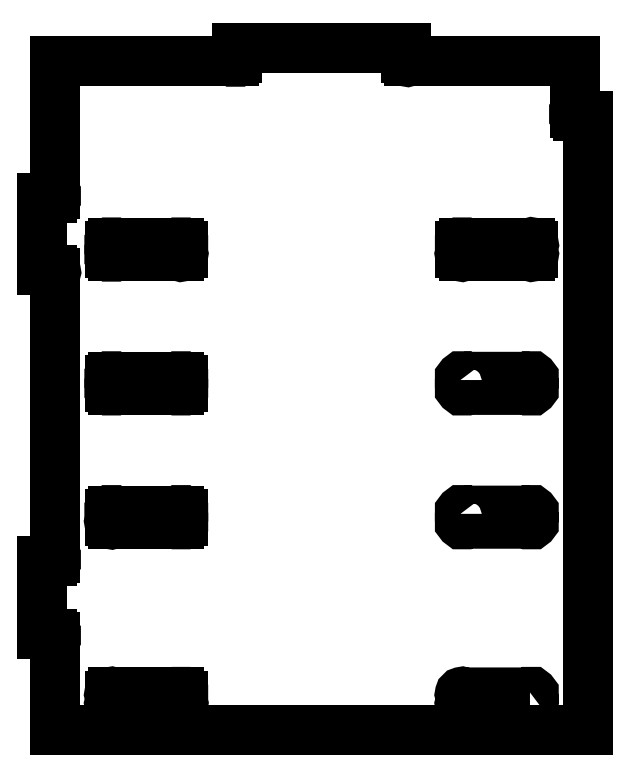
<metadata>
{"format":"dxf","ext":"dxf","renderer":"ezdxf+matplotlib","layout":"modelspace","background":"white","min_lineweight":24,"dpi":150}
</metadata>
<code>
0
SECTION
2
ENTITIES
0
LWPOLYLINE
8
0
90
8
70
1
43
0
10
26.82
20
-34.72
42
-1
10
27
20
-34.9
10
27
20
-35.26
42
-1
10
26.82
20
-35.44
10
23.18
20
-35.44
42
-1
10
23
20
-35.26
10
23
20
-34.9
42
-1
10
23.18
20
-34.72
0
LWPOLYLINE
8
0
90
8
70
1
43
0
10
23
20
-24.9
42
-1
10
23.18
20
-24.72
10
26.82
20
-24.72
42
-1
10
27
20
-24.9
10
27
20
-25.26
42
-1
10
26.82
20
-25.44
10
23.18
20
-25.44
42
-1
10
23
20
-25.26
0
LWPOLYLINE
8
0
90
8
70
1
43
0
10
23
20
-17.54
42
-1
10
23.18
20
-17.36
10
26.82
20
-17.36
42
-1
10
27
20
-17.54
10
27
20
-17.9
42
-1
10
26.82
20
-18.08
10
23.18
20
-18.08
42
-1
10
23
20
-17.9
0
ARC
8
0
10
23.09
20
-10.09
30
0
40
0.125
210
0
220
-0
230
1
50
45
51
225
0
LINE
8
0
10
23.18
20
-10
30
0
11
26.82
21
-10
31
0
0
ARC
8
0
10
26.91
20
-10.09
30
0
40
0.125
210
-0
220
0
230
1
50
-45
51
135
0
LINE
8
0
10
27
20
-10.18
30
0
11
27
21
-10.54
31
0
0
ARC
8
0
10
26.91
20
-10.63
30
0
40
0.125
210
0
220
0
230
1
50
-135
51
45
0
LINE
8
0
10
26.82
20
-10.72
30
0
11
23.18
21
-10.72
31
0
0
ARC
8
0
10
23.09
20
-10.63
30
0
40
0.125
210
0
220
0
230
1
50
135
51
315
0
LINE
8
0
10
23
20
-10.54
30
0
11
23
21
-10.18
31
0
0
ARC
8
0
10
3.808
20
-24.81
30
0
40
0.125
210
0
220
-0
230
1
50
45
51
225
0
LINE
8
0
10
3.897
20
-24.72
30
0
11
7.543
21
-24.72
31
0
0
ARC
8
0
10
7.632
20
-24.81
30
0
40
0.125
210
-0
220
0
230
1
50
-45
51
135
0
LINE
8
0
10
7.72
20
-24.9
30
0
11
7.72
21
-25.26
31
0
0
ARC
8
0
10
7.632
20
-25.35
30
0
40
0.125
210
0
220
0
230
1
50
-135
51
45
0
LINE
8
0
10
7.543
20
-25.44
30
0
11
3.897
21
-25.44
31
0
0
ARC
8
0
10
3.808
20
-25.35
30
0
40
0.125
210
0
220
0
230
1
50
135
51
315
0
LINE
8
0
10
3.72
20
-25.26
30
0
11
3.72
21
-24.9
31
0
0
ARC
8
0
10
3.808
20
-17.45
30
0
40
0.125
210
0
220
-0
230
1
50
45
51
225
0
LINE
8
0
10
3.897
20
-17.36
30
0
11
7.543
21
-17.36
31
0
0
ARC
8
0
10
7.632
20
-17.45
30
0
40
0.125
210
-0
220
0
230
1
50
-45
51
135
0
LINE
8
0
10
7.72
20
-17.54
30
0
11
7.72
21
-17.9
31
0
0
ARC
8
0
10
7.632
20
-17.99
30
0
40
0.125
210
0
220
0
230
1
50
-135
51
45
0
LINE
8
0
10
7.543
20
-18.08
30
0
11
3.897
21
-18.08
31
0
0
ARC
8
0
10
3.808
20
-17.99
30
0
40
0.125
210
0
220
0
230
1
50
135
51
315
0
LINE
8
0
10
3.72
20
-17.9
30
0
11
3.72
21
-17.54
31
0
0
ARC
8
0
10
3.808
20
-10.09
30
0
40
0.125
210
0
220
-0
230
1
50
45
51
225
0
LINE
8
0
10
3.897
20
-10
30
0
11
7.543
21
-10
31
0
0
ARC
8
0
10
7.632
20
-10.09
30
0
40
0.125
210
-0
220
0
230
1
50
-45
51
135
0
LINE
8
0
10
7.72
20
-10.18
30
0
11
7.72
21
-10.54
31
0
0
ARC
8
0
10
7.632
20
-10.63
30
0
40
0.125
210
0
220
0
230
1
50
-135
51
45
0
LINE
8
0
10
7.543
20
-10.72
30
0
11
3.897
21
-10.72
31
0
0
ARC
8
0
10
3.808
20
-10.63
30
0
40
0.125
210
0
220
0
230
1
50
135
51
315
0
LINE
8
0
10
3.72
20
-10.54
30
0
11
3.72
21
-10.18
31
0
0
ARC
8
0
10
0.6316
20
-31.59
30
0
40
0.125
210
0
220
0
230
1
50
-45
51
135
0
LINE
8
0
10
0.72
20
-31.68
30
0
11
0.72
21
-36.78
31
0
0
LINE
8
0
10
0.72
20
-36.78
30
0
11
30
21
-36.78
31
0
0
LINE
8
0
10
30
20
-36.78
30
0
11
30
21
-3
31
0
0
LINE
8
0
10
30
20
-3
30
0
11
29.46
21
-3
31
0
0
ARC
8
0
10
29.37
20
-2.912
30
0
40
0.125
210
0
220
0
230
1
50
135
51
315
0
LINE
8
0
10
29.28
20
-2.823
30
0
11
29.28
21
3.637e-14
31
0
0
LINE
8
0
10
29.28
20
3.637e-14
30
0
11
20.18
21
3.76e-14
31
0
0
ARC
8
0
10
20.09
20
0.08839
30
0
40
0.125
210
0
220
0
230
1
50
135
51
315
0
LINE
8
0
10
20
20
0.1768
30
0
11
20
21
0.72
31
0
0
LINE
8
0
10
20
20
0.72
30
0
11
10.72
21
0.72
31
0
0
LINE
8
0
10
10.72
20
0.72
30
0
11
10.72
21
0.1768
31
0
0
ARC
8
0
10
10.63
20
0.08839
30
0
40
0.125
210
0
220
0
230
1
50
-135
51
45
0
LINE
8
0
10
10.54
20
1.949e-14
30
0
11
0.72
21
0
31
0
0
LINE
8
0
10
0.72
20
0
30
0
11
0.72
21
-7.323
31
0
0
ARC
8
0
10
0.6316
20
-7.412
30
0
40
0.125
210
0
220
0
230
1
50
-135
51
45
0
LINE
8
0
10
0.5432
20
-7.5
30
0
11
0
21
-7.5
31
0
0
LINE
8
0
10
0
20
-7.5
30
0
11
0
21
-11.5
31
0
0
LINE
8
0
10
0
20
-11.5
30
0
11
0.5432
21
-11.5
31
0
0
ARC
8
0
10
0.6316
20
-11.59
30
0
40
0.125
210
-0
220
0
230
1
50
-45
51
135
0
LINE
8
0
10
0.72
20
-11.68
30
0
11
0.72
21
-27.32
31
0
0
ARC
8
0
10
0.6316
20
-27.41
30
0
40
0.125
210
0
220
0
230
1
50
-135
51
45
0
LINE
8
0
10
0.5432
20
-27.5
30
0
11
6.154e-14
21
-27.5
31
0
0
LINE
8
0
10
6.154e-14
20
-27.5
30
0
11
6.154e-14
21
-31.5
31
0
0
LINE
8
0
10
6.154e-14
20
-31.5
30
0
11
0.5432
21
-31.5
31
0
0
ARC
8
0
10
7.632
20
-34.81
30
0
40
0.125
210
0
220
0
230
1
50
-45
51
135
0
LINE
8
0
10
7.72
20
-34.9
30
0
11
7.72
21
-35.26
31
0
0
ARC
8
0
10
7.632
20
-35.35
30
0
40
0.125
210
0
220
0
230
1
50
-135
51
45
0
LINE
8
0
10
7.543
20
-35.44
30
0
11
3.897
21
-35.44
31
0
0
ARC
8
0
10
3.808
20
-35.35
30
0
40
0.125
210
0
220
0
230
1
50
135
51
315
0
LINE
8
0
10
3.72
20
-35.26
30
0
11
3.72
21
-34.9
31
0
0
ARC
8
0
10
3.808
20
-34.81
30
0
40
0.125
210
0
220
-0
230
1
50
45
51
225
0
LINE
8
0
10
3.897
20
-34.72
30
0
11
7.543
21
-34.72
31
0
0
ENDSEC
0
EOF

</code>
